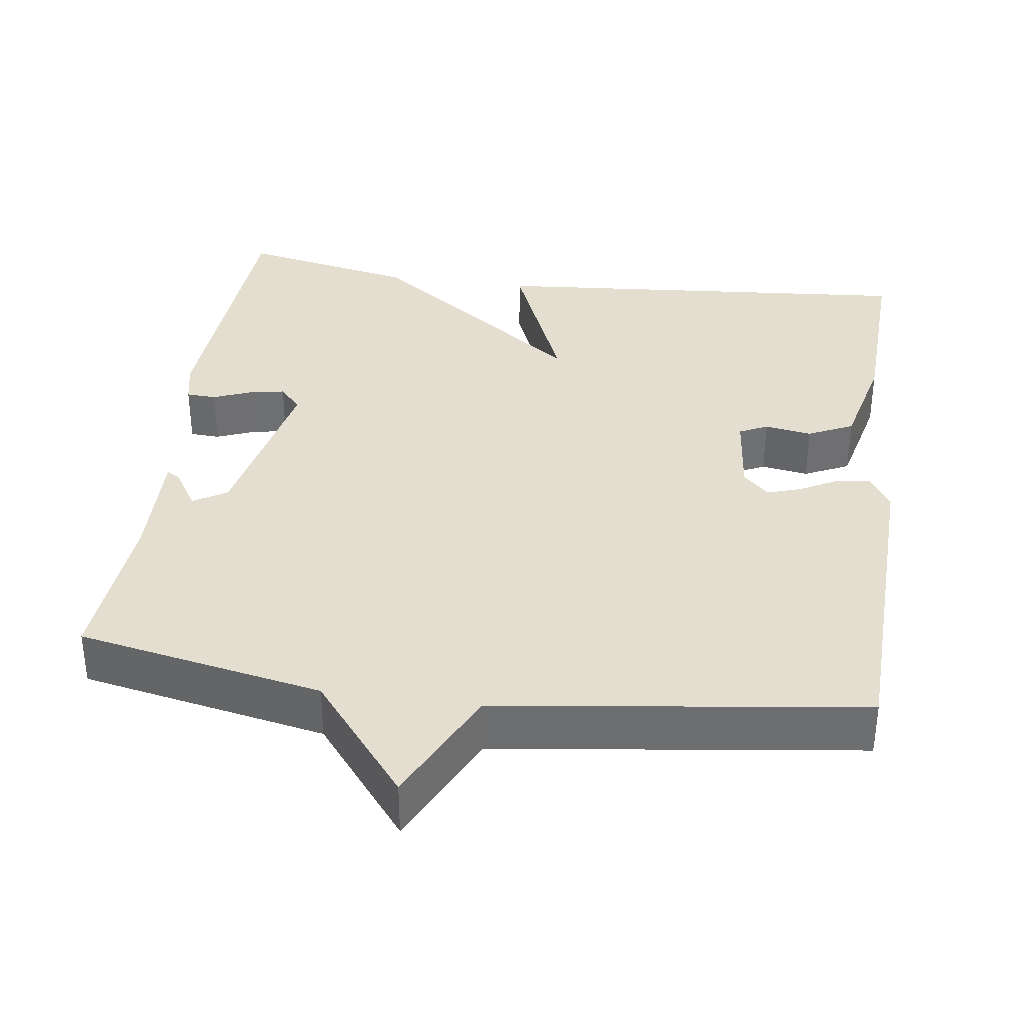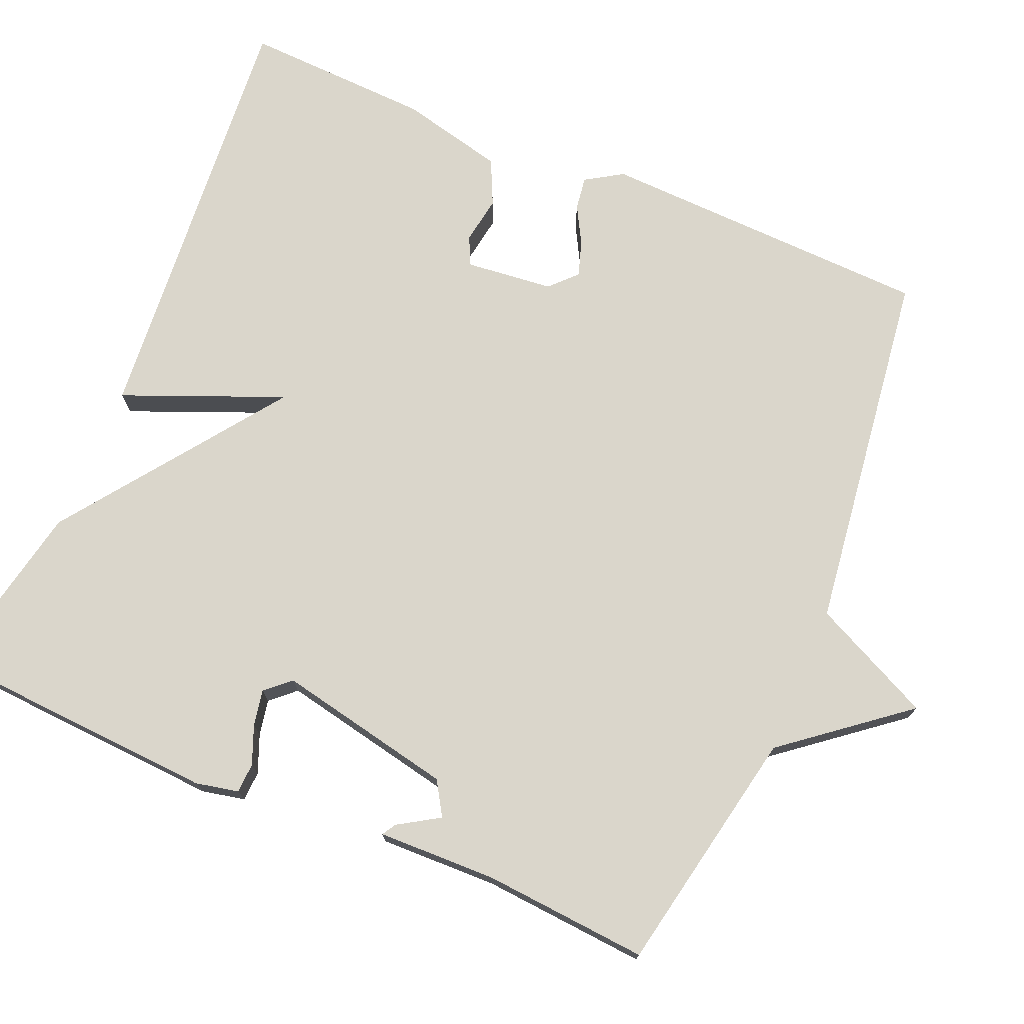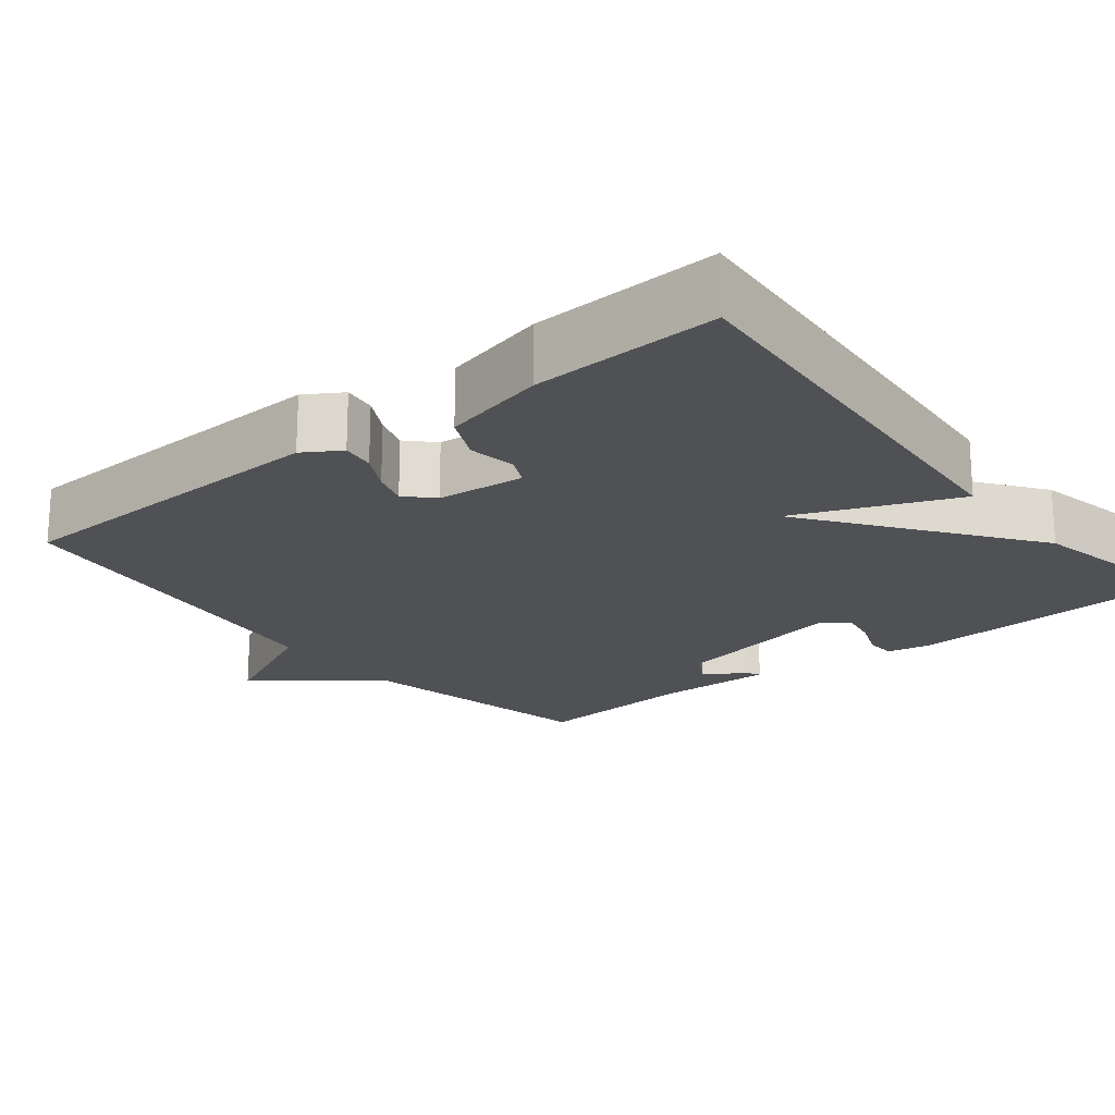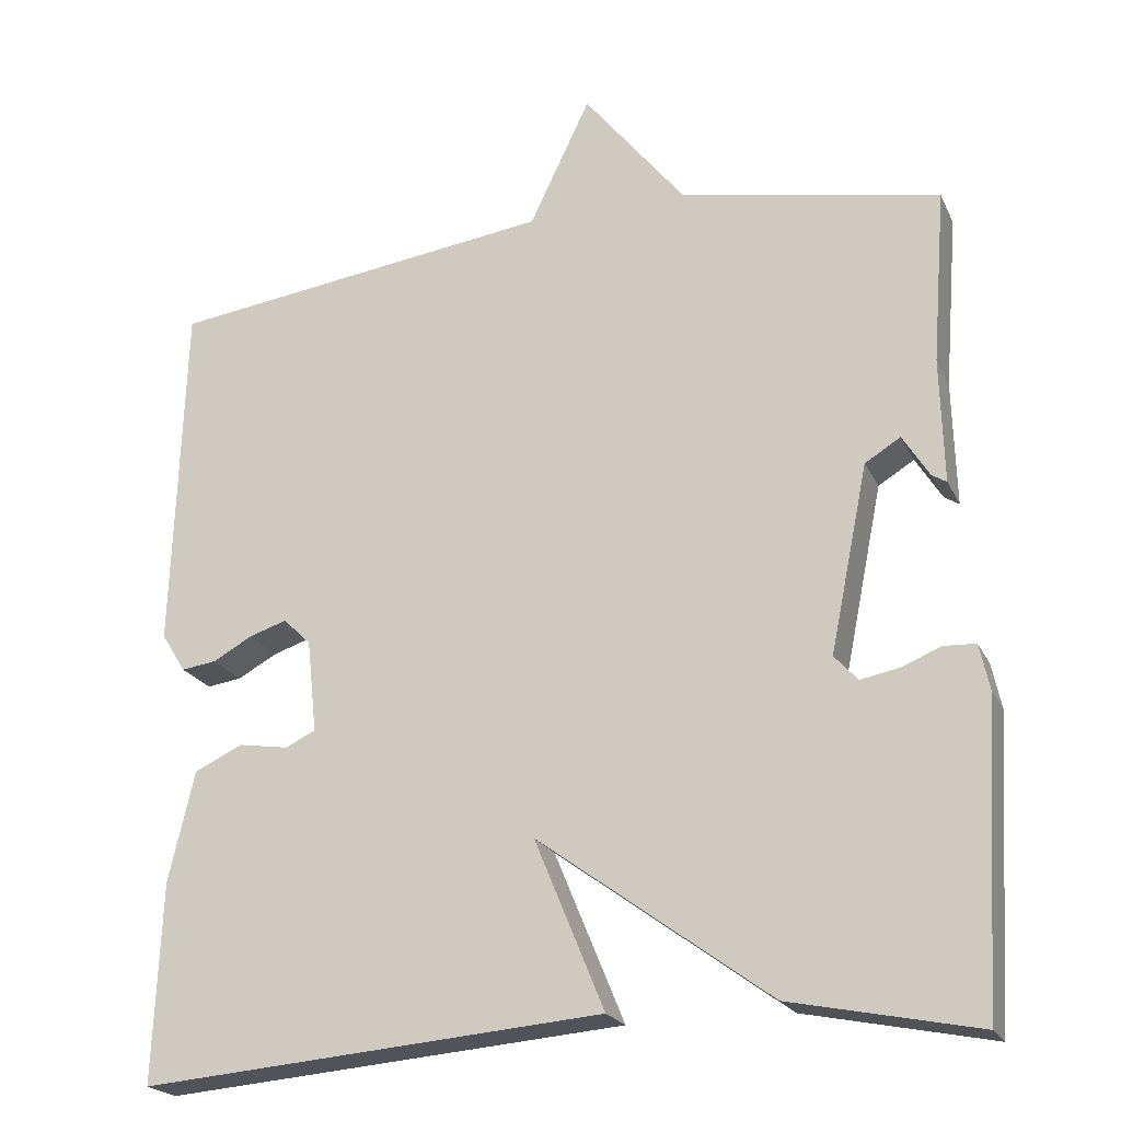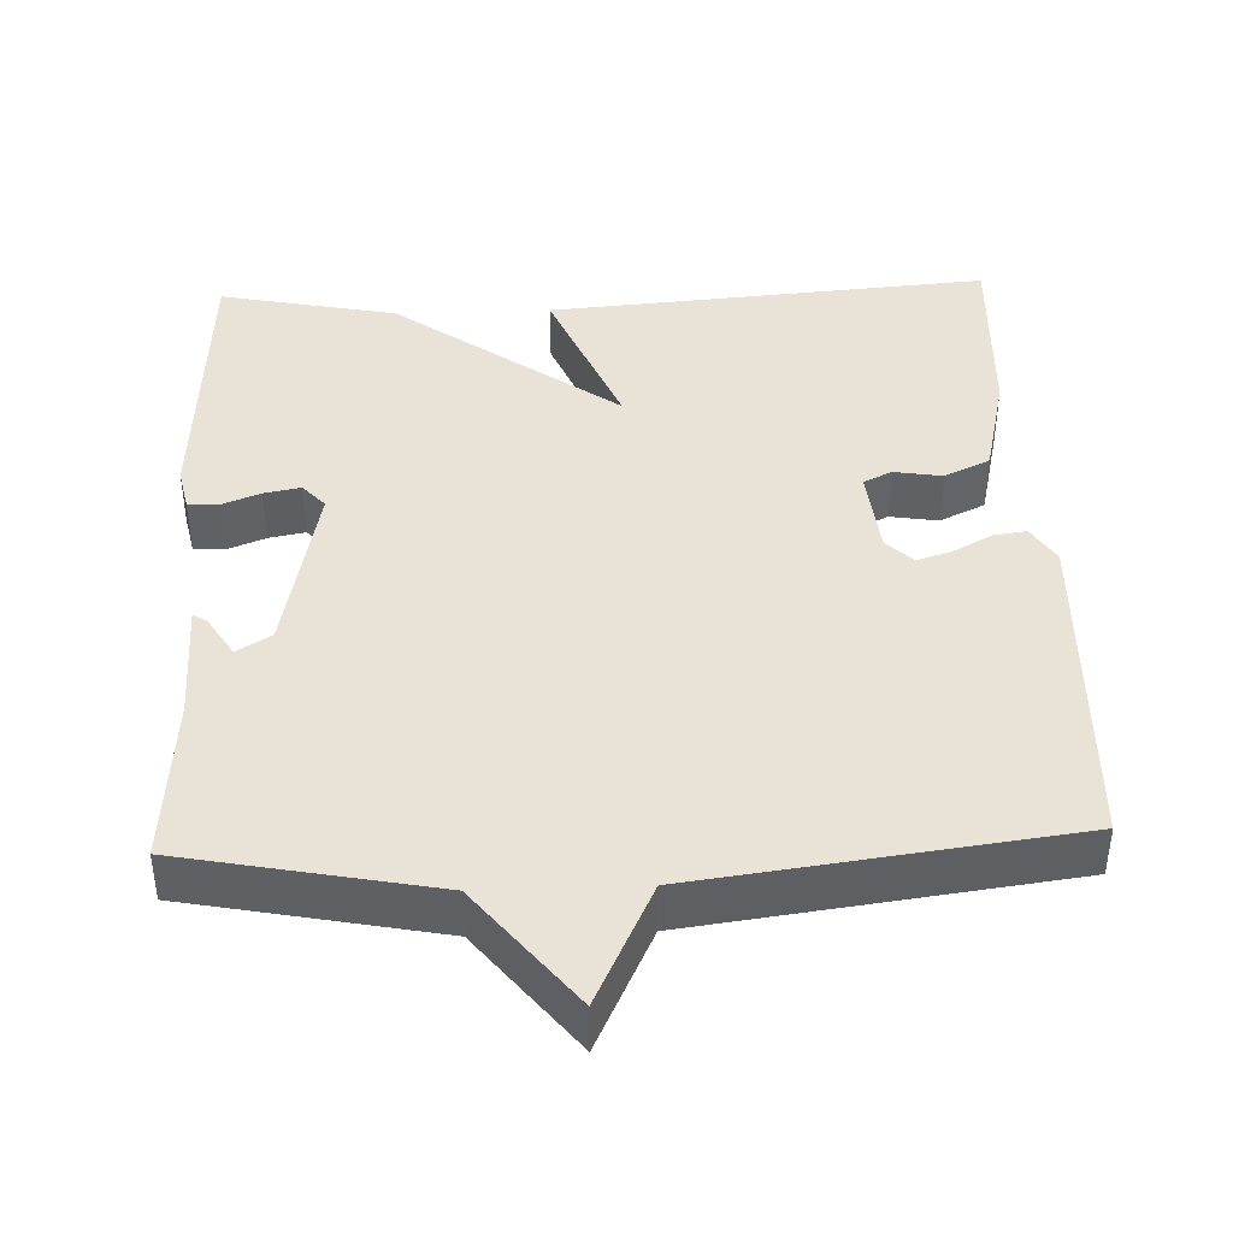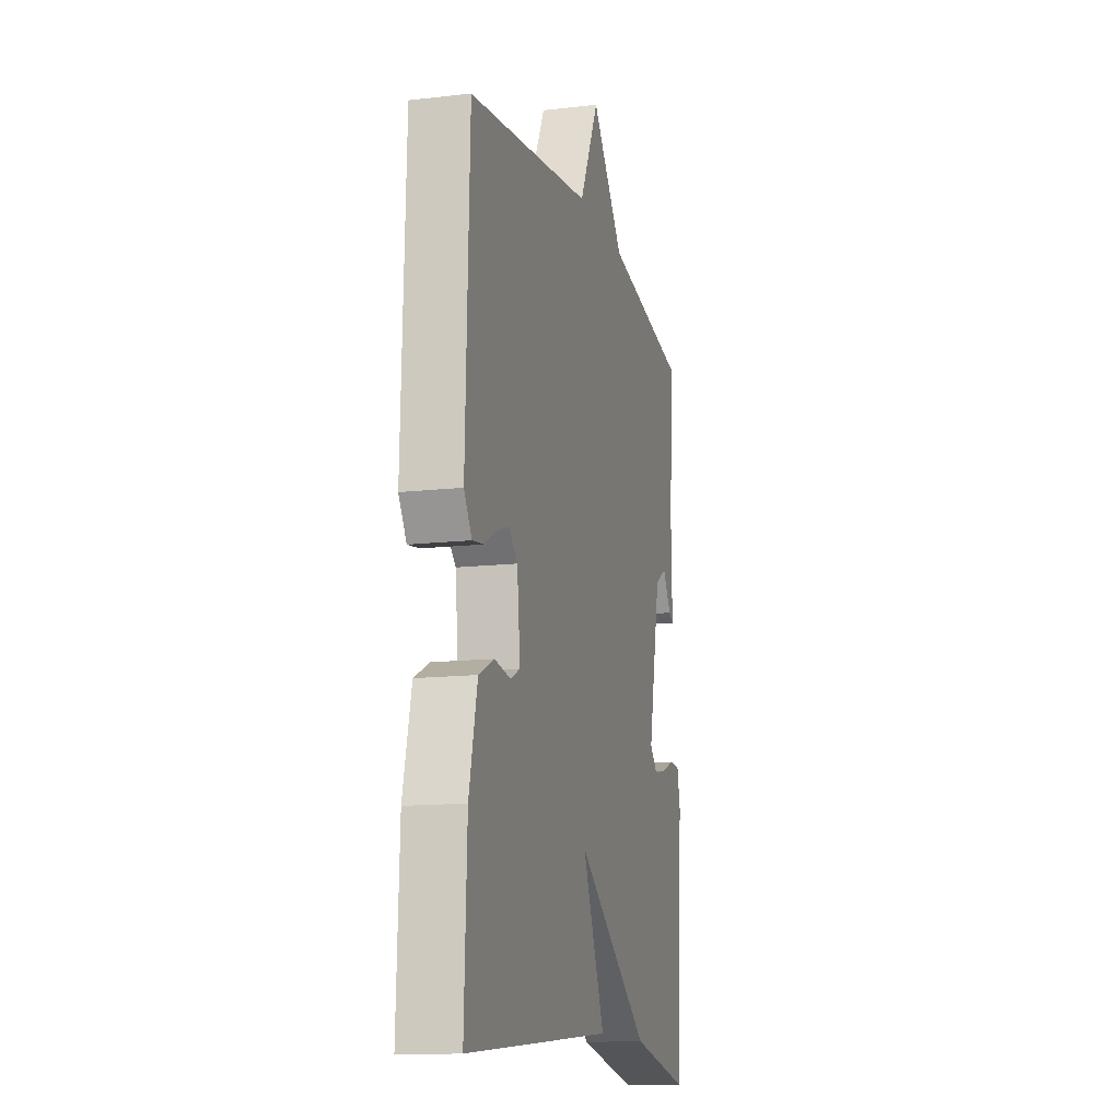
<metadata>
{"format":"obj","ext":"obj","renderer":"f3d","projection":"perspective","resolution":1024,"background":"white","views":[{"elev":35.7,"azim":7.9,"up":"+Y"},{"elev":74.1,"azim":-67.0,"up":"+Y"},{"elev":-20.1,"azim":128.8,"up":"+Y"},{"elev":-21.5,"azim":-160.1,"up":"+Z"},{"elev":41.7,"azim":-2.1,"up":"+Y"},{"elev":-13.4,"azim":104.7,"up":"+Z"}]}
</metadata>
<code>
v 0.5 0.07 0.5
v 0.514 0.07 0.064
v 0.484 0.07 0.016
v 0.441 0.07 0.022
v 0.392 0.07 0.049
v 0.346 0.07 0.064
v 0.312 0.07 0.031
v 0.3 0.07 -0.083
v 0.337 0.07 -0.101
v 0.399 0.07 -0.091
v 0.458 0.07 -0.119
v 0.49 0.07 -0.255
v 0.5 0.07 -0.5
v -0.07 0.07 -0.453
v 0.016 0.07 -0.244
v -0.27 0.07 -0.453
v -0.5 0.07 -0.5
v -0.522 0.07 -0.126
v -0.51 0.07 -0.07
v -0.471 0.07 -0.068
v -0.421 0.07 -0.088
v -0.374 0.07 -0.097
v -0.345 0.07 -0.065
v -0.392 0.07 0.166
v -0.436 0.07 0.193
v -0.469 0.07 0.14
v -0.487 0.07 0.129
v -0.483 0.07 0.284
v -0.5 0.07 0.5
v -0.178 0.07 0.563
v -0.053 0.07 0.72
v 0.022 0.07 0.563
v 0.5 0 0.5
v 0.514 0 0.064
v 0.484 0 0.016
v 0.441 0 0.022
v 0.392 0 0.049
v 0.346 0 0.064
v 0.312 0 0.031
v 0.3 0 -0.083
v 0.337 0 -0.101
v 0.399 0 -0.091
v 0.458 0 -0.119
v 0.49 0 -0.255
v 0.5 0 -0.5
v -0.07 0 -0.453
v 0.016 0 -0.244
v -0.27 0 -0.453
v -0.5 0 -0.5
v -0.522 0 -0.126
v -0.51 0 -0.07
v -0.471 0 -0.068
v -0.421 0 -0.088
v -0.374 0 -0.097
v -0.345 0 -0.065
v -0.392 0 0.166
v -0.436 0 0.193
v -0.469 0 0.14
v -0.487 0 0.129
v -0.483 0 0.284
v -0.5 0 0.5
v -0.178 0 0.563
v -0.053 0 0.72
v 0.022 0 0.563
f 30 31 32
f 32 1 2
f 30 32 2
f 29 30 2
f 28 29 2
f 25 26 27 28
f 24 25 28 2
f 19 20 21
f 18 19 21
f 17 18 21
f 16 17 21
f 15 16 21 22
f 13 14 15
f 12 13 15
f 11 12 15
f 10 11 15
f 9 10 15
f 15 22 23
f 9 15 23
f 8 9 23
f 2 3 4 5
f 2 5 6
f 24 2 6
f 7 8 23 24
f 6 7 24
f 64 63 62
f 34 33 64
f 34 64 62
f 34 62 61
f 34 61 60
f 60 59 58 57
f 34 60 57 56
f 53 52 51
f 53 51 50
f 53 50 49
f 53 49 48
f 54 53 48 47
f 47 46 45
f 47 45 44
f 47 44 43
f 47 43 42
f 47 42 41
f 55 54 47
f 55 47 41
f 55 41 40
f 37 36 35 34
f 38 37 34
f 38 34 56
f 56 55 40 39
f 56 39 38
f 1 33 34 2
f 2 34 35 3
f 3 35 36 4
f 4 36 37 5
f 5 37 38 6
f 6 38 39 7
f 7 39 40 8
f 8 40 41 9
f 9 41 42 10
f 10 42 43 11
f 11 43 44 12
f 12 44 45 13
f 13 45 46 14
f 14 46 47 15
f 15 47 48 16
f 16 48 49 17
f 17 49 50 18
f 18 50 51 19
f 19 51 52 20
f 20 52 53 21
f 21 53 54 22
f 22 54 55 23
f 23 55 56 24
f 24 56 57 25
f 25 57 58 26
f 26 58 59 27
f 27 59 60 28
f 28 60 61 29
f 29 61 62 30
f 30 62 63 31
f 31 63 64 32
f 32 64 33 1

</code>
